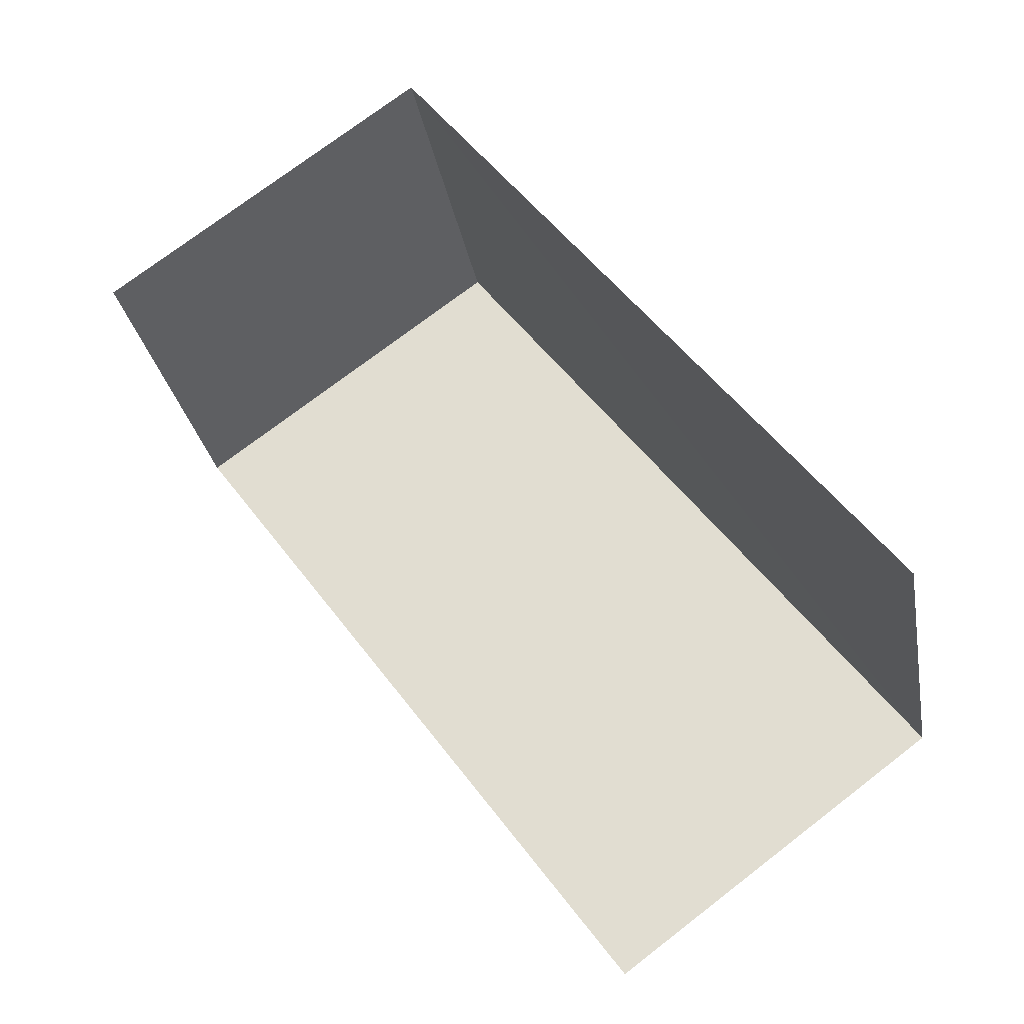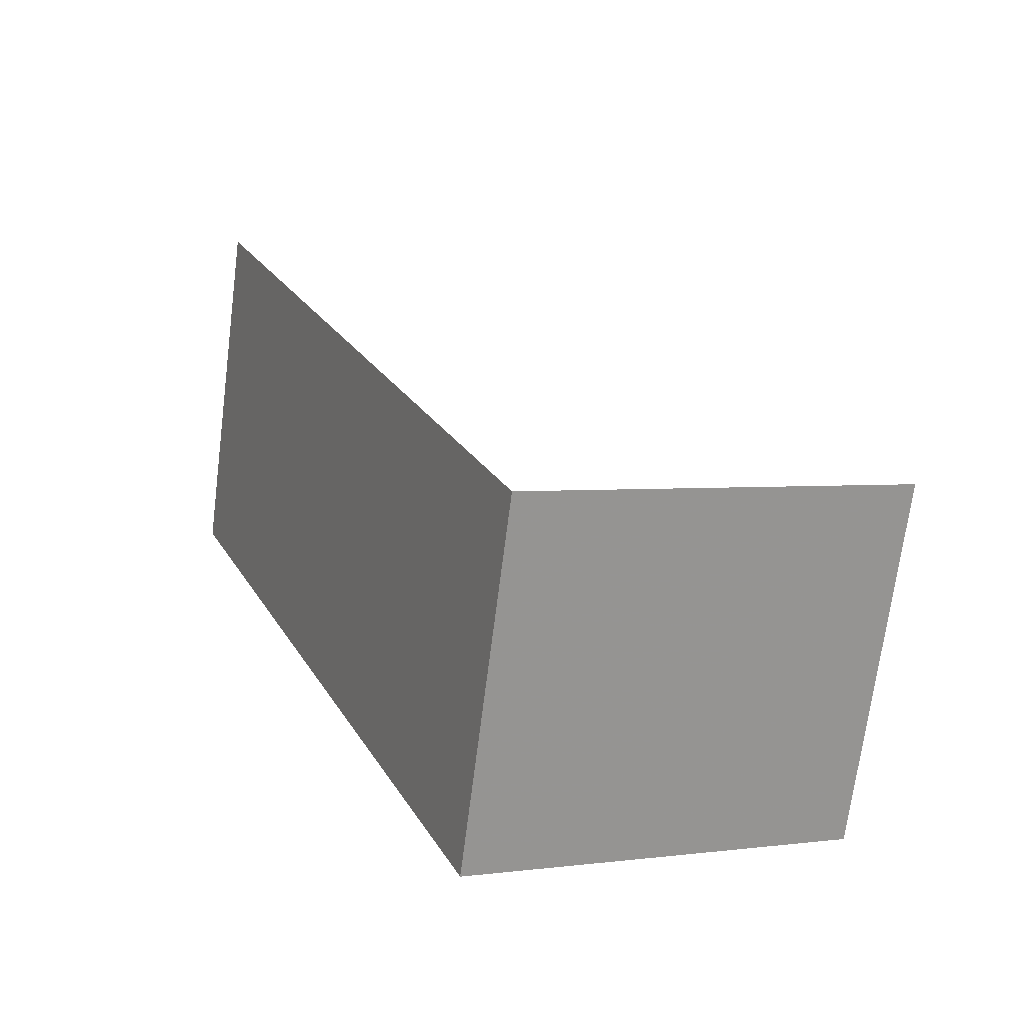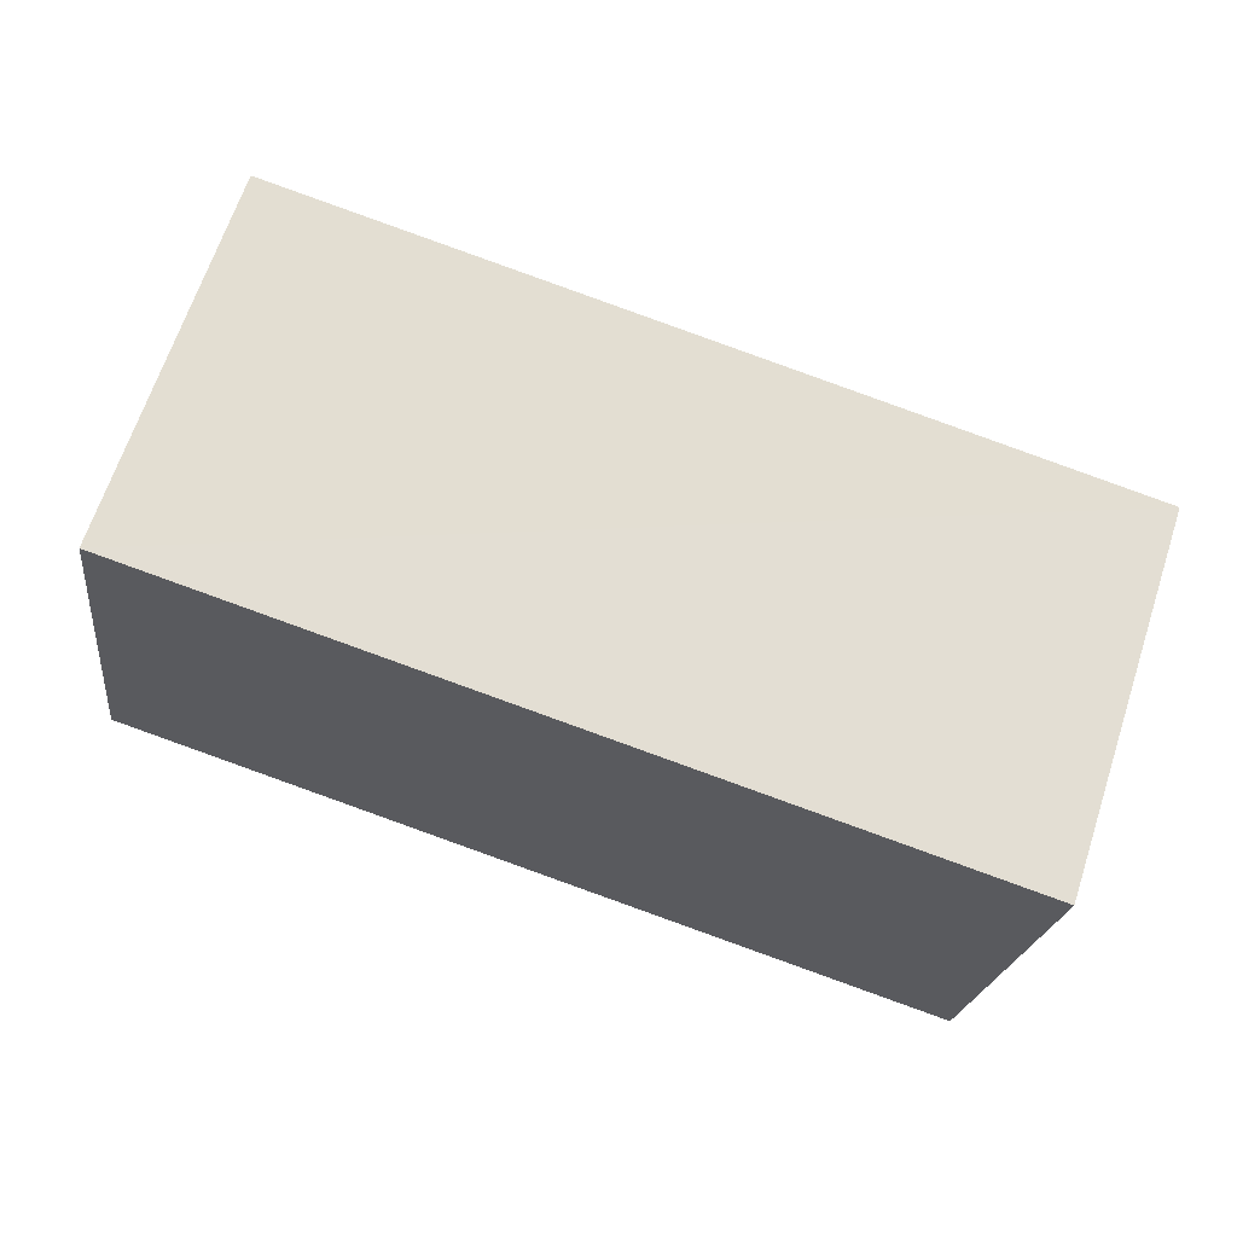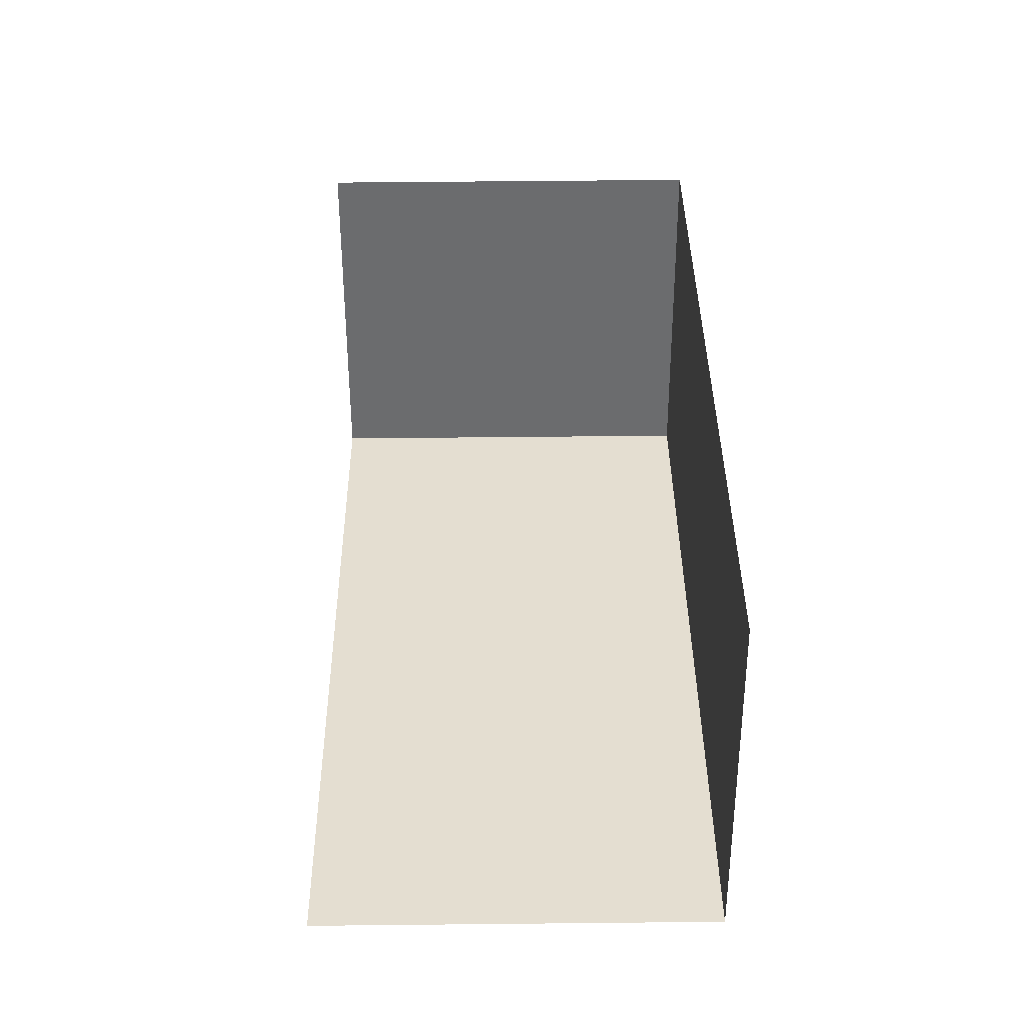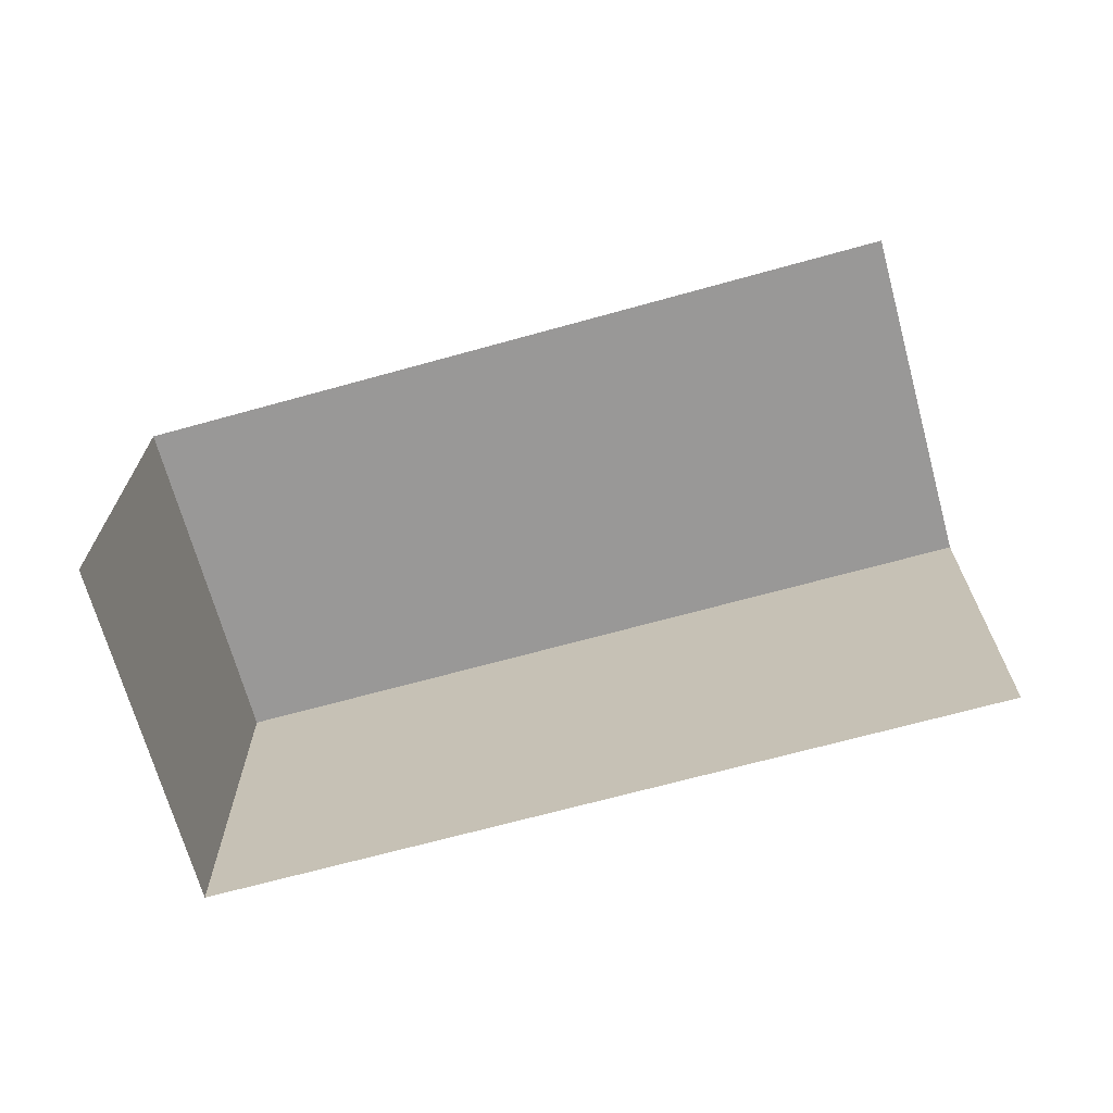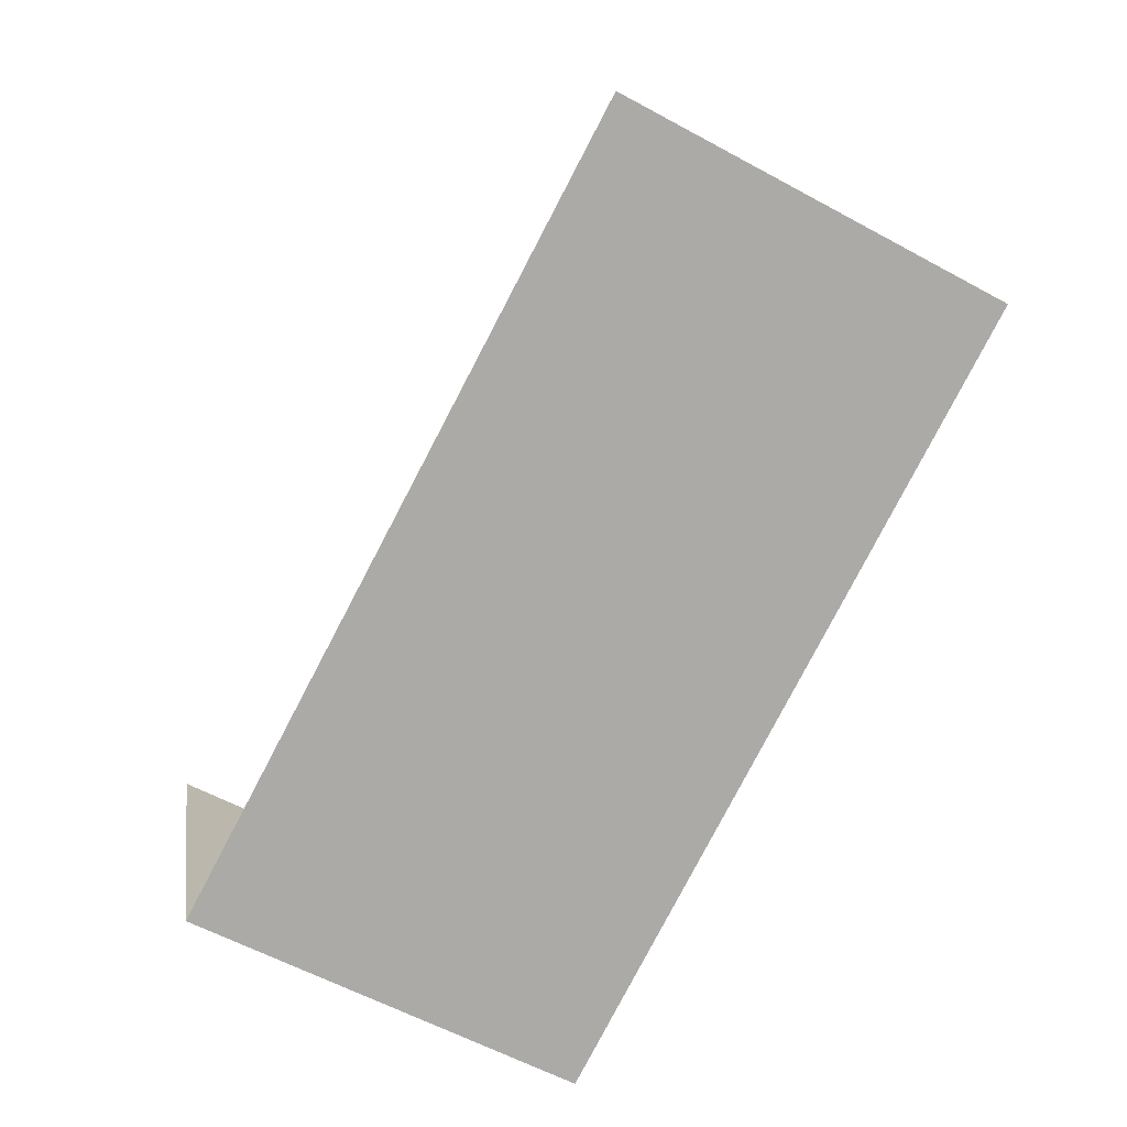
<metadata>
{"format":"obj","ext":"obj","renderer":"f3d","projection":"perspective","resolution":1024,"background":"white","views":[{"elev":74.1,"azim":-127.5,"up":"+Y"},{"elev":2.9,"azim":65.9,"up":"+Y"},{"elev":-21.9,"azim":-7.1,"up":"+Y"},{"elev":54.9,"azim":-90.5,"up":"+Y"},{"elev":-68.7,"azim":177.0,"up":"+Z"},{"elev":-59.3,"azim":-119.3,"up":"+Y"}]}
</metadata>
<code>
v -2.247e+05 -1.276e+05 14.44
v -2.247e+05 -1.276e+05 14.44
v -2.247e+05 -1.276e+05 14.44
v -2.247e+05 -1.276e+05 14.44
v -2.247e+05 -1.276e+05 17.83
v -2.247e+05 -1.276e+05 17.83
v -2.247e+05 -1.276e+05 17.83
v -2.247e+05 -1.276e+05 17.83
f 1 2 3
f 4 1 3
f 6 4 3
f 7 6 3
f 5 1 4
f 6 5 4
f 5 6 7
f 8 5 7
f 5 2 1
f 5 8 2
f 7 3 2
f 8 7 2

</code>
